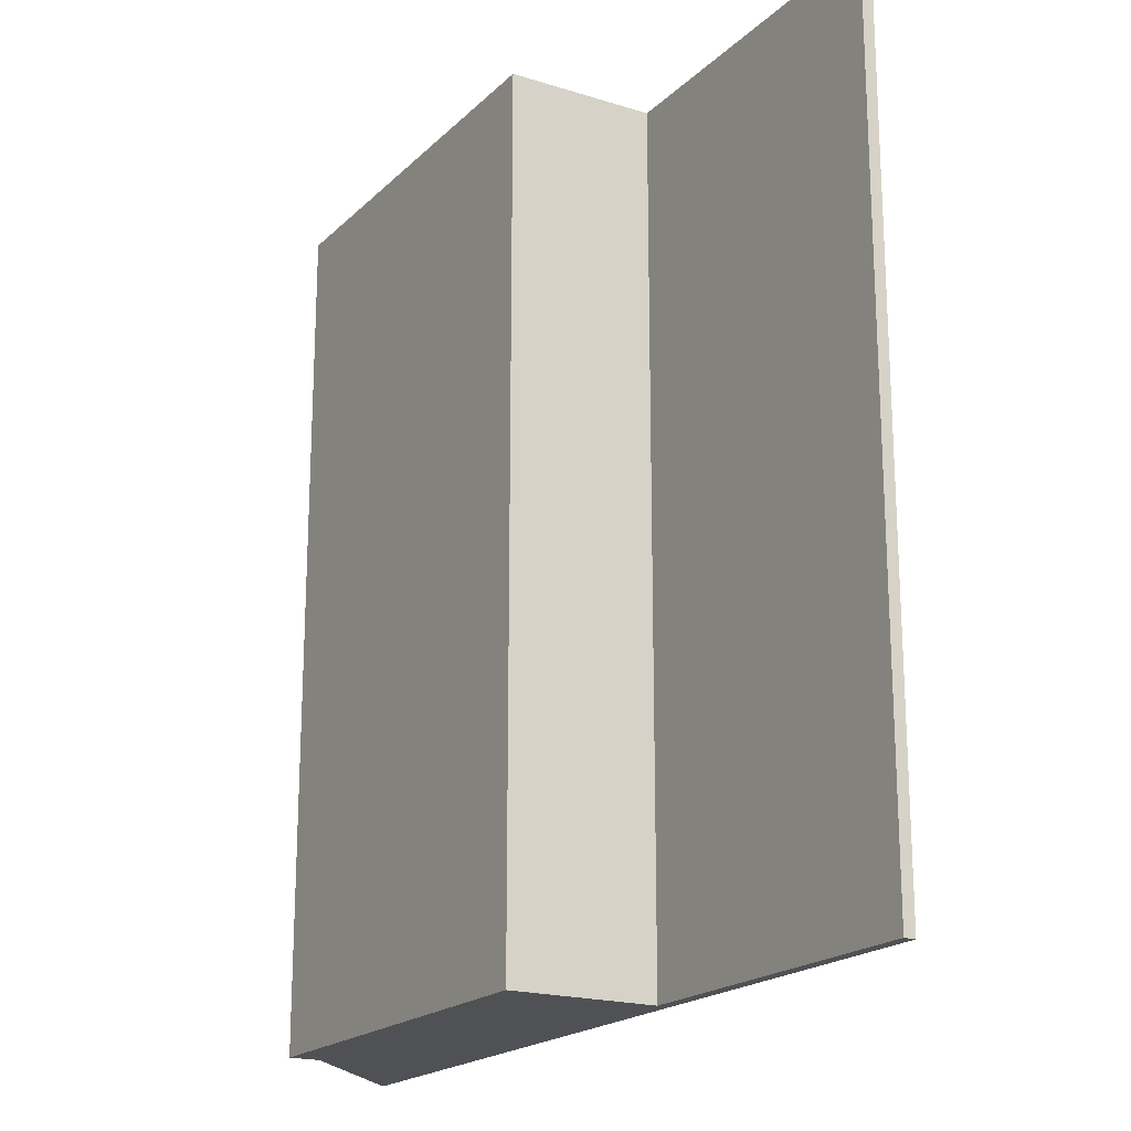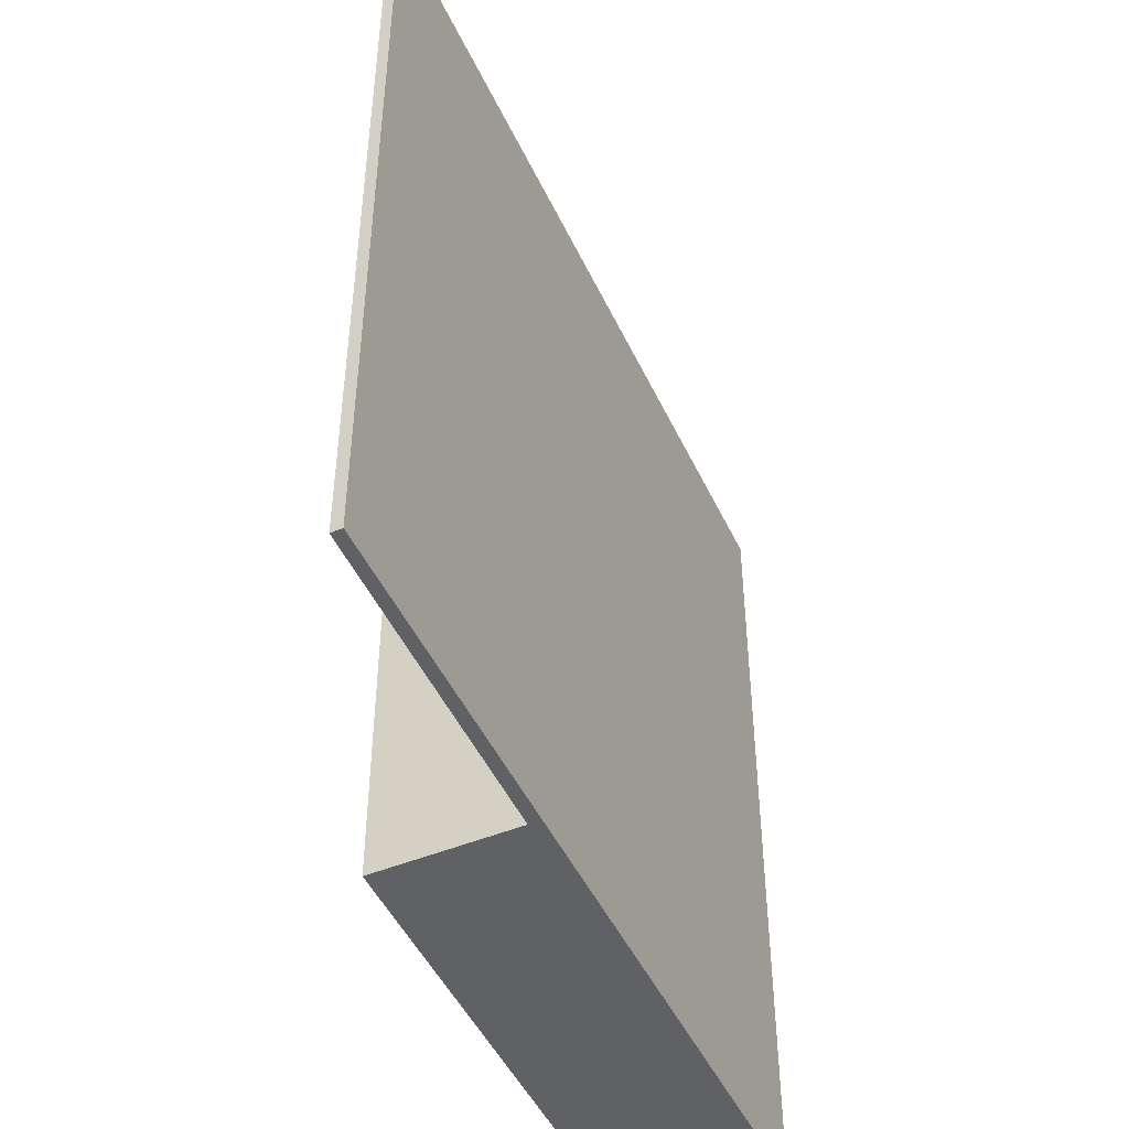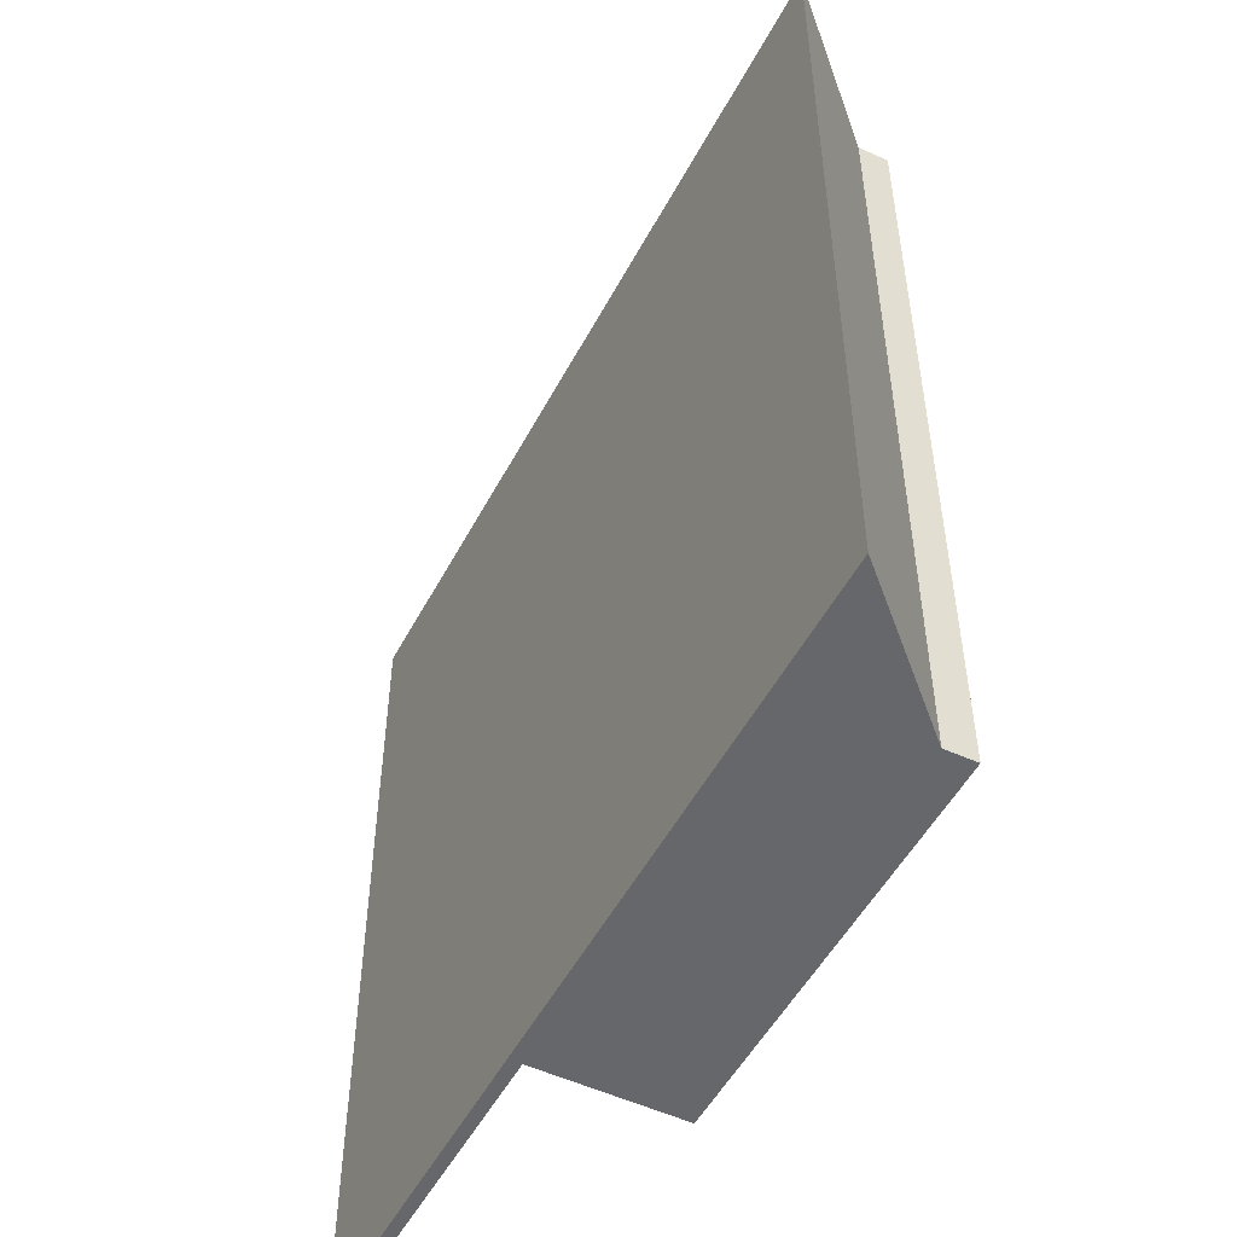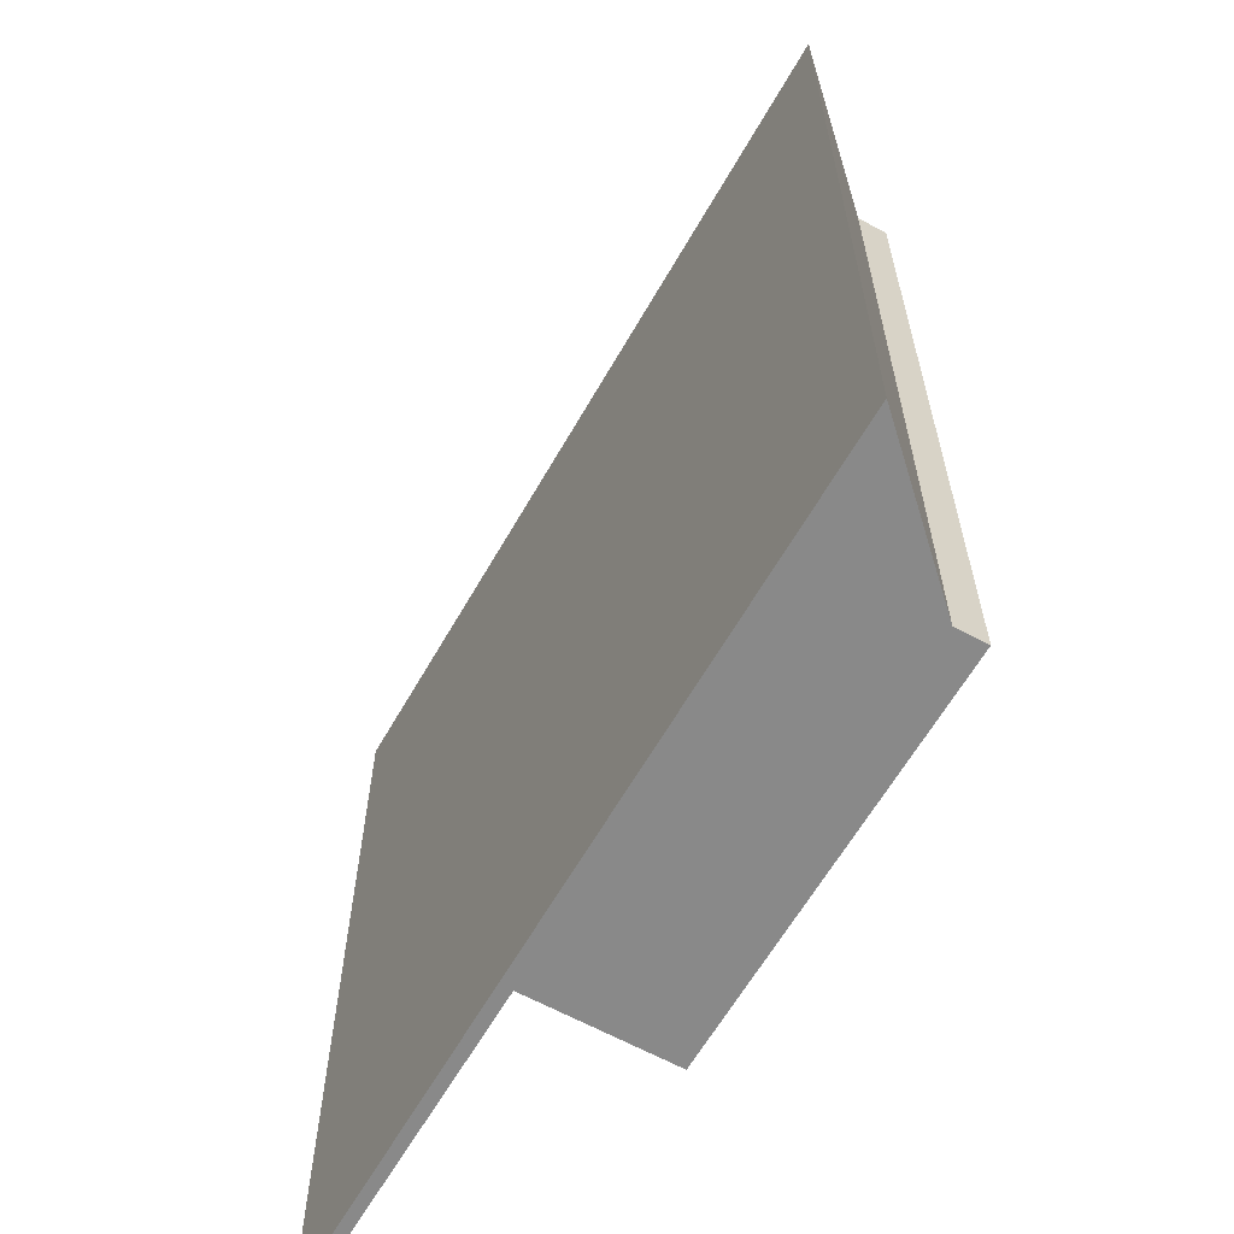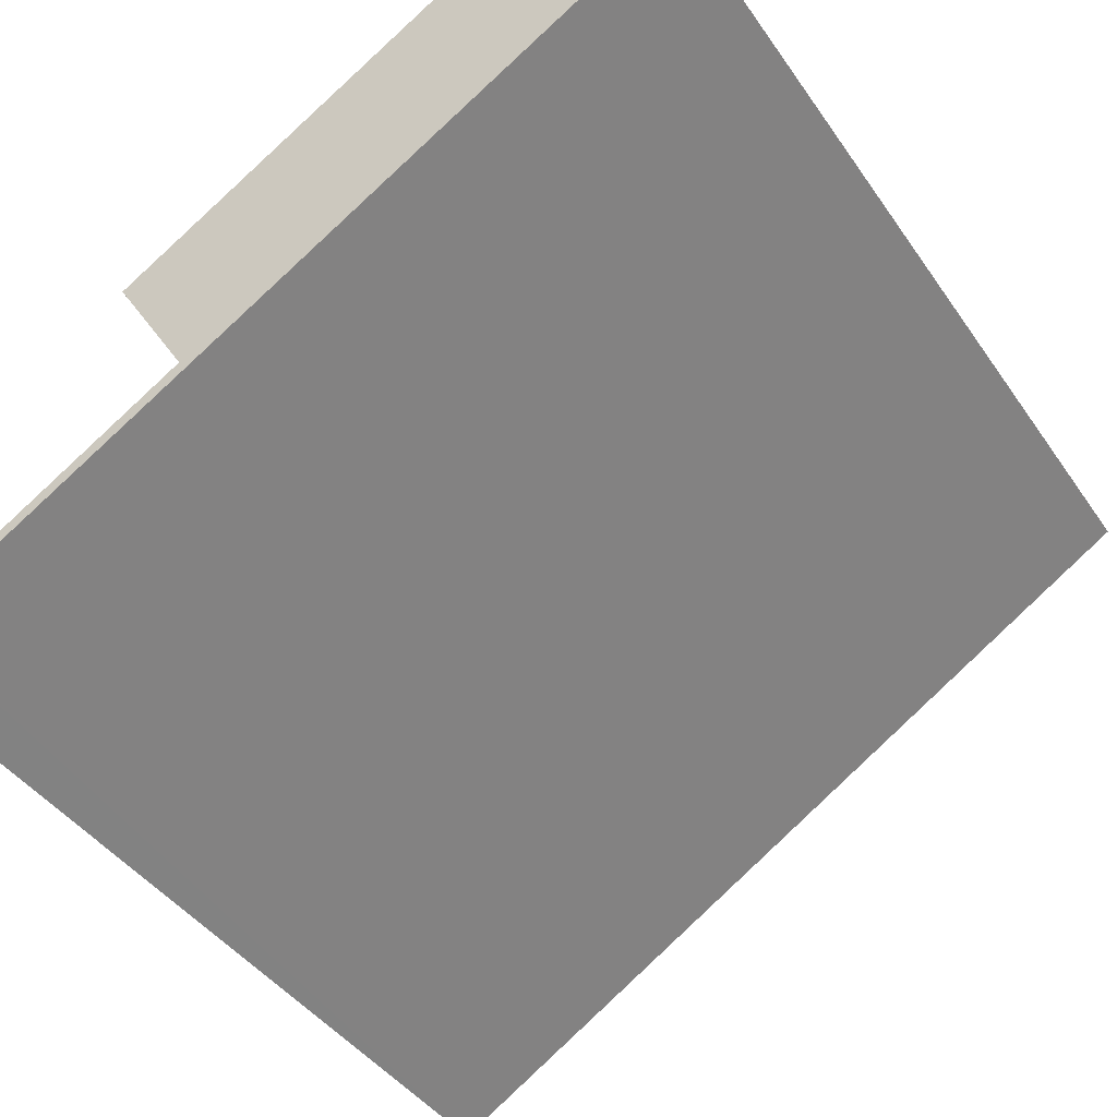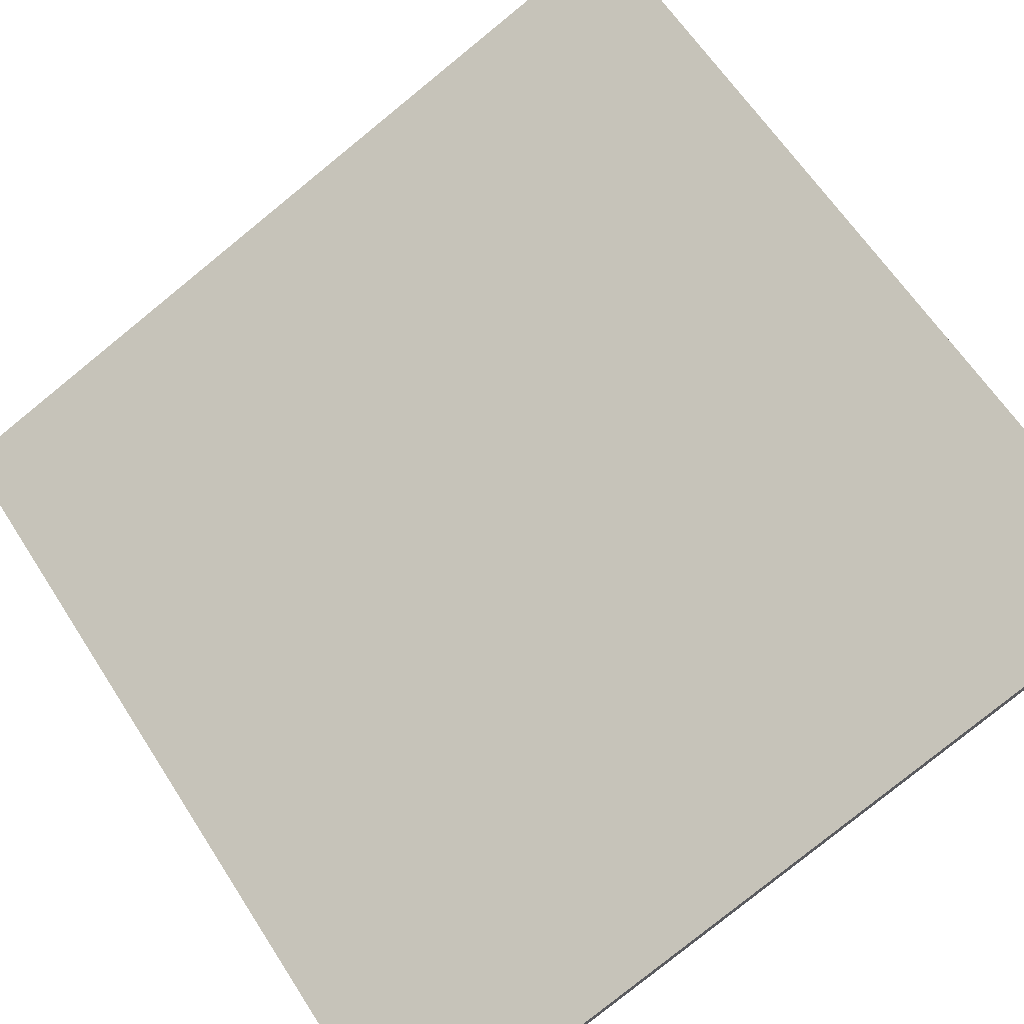
<metadata>
{"format":"obj","ext":"obj","renderer":"f3d","projection":"perspective","resolution":1024,"background":"white","views":[{"elev":-19.6,"azim":90.3,"up":"+Y"},{"elev":-47.5,"azim":145.4,"up":"+Y"},{"elev":-52.1,"azim":-86.3,"up":"+Y"},{"elev":-63.0,"azim":-88.6,"up":"+Y"},{"elev":-42.3,"azim":-148.3,"up":"+Z"},{"elev":-79.9,"azim":-51.0,"up":"+Z"}]}
</metadata>
<code>
v  3.222 5.109 -0.833
v  1.021 5.109 0.29
v  1.113 5.109 0.451
v  0 5.109 3.128e-16
v  2.778 5.109 -1.588
v  4.243 5.109 -2.561
v  4.491 5.109 -2.631
v  4.457 5.109 -2.69
v  1.113 -2.762e-17 0.451
v  3.222 5.101e-17 -0.833
v  2.778 9.724e-17 -1.588
v  4.491 1.611e-16 -2.631
v  4.457 1.647e-16 -2.69
v  0 0 0
v  4.243 1.568e-16 -2.561
v  1.021 -1.776e-17 0.29
g defaultobject
f 1 2 3
f 4 5 6
f 5 4 2
f 5 2 1
f 6 5 7
f 6 7 8
f 9 1 3
f 1 9 10
f 11 7 5
f 7 11 12
f 10 5 1
f 5 10 11
f 12 8 7
f 8 12 13
f 13 6 8
f 6 13 4
f 4 13 14
f 14 13 15
f 14 2 4
f 2 14 16
f 16 3 2
f 3 16 9
f 16 10 9
f 13 12 15
f 11 15 12
f 14 15 11
f 10 14 11
f 16 14 10

</code>
